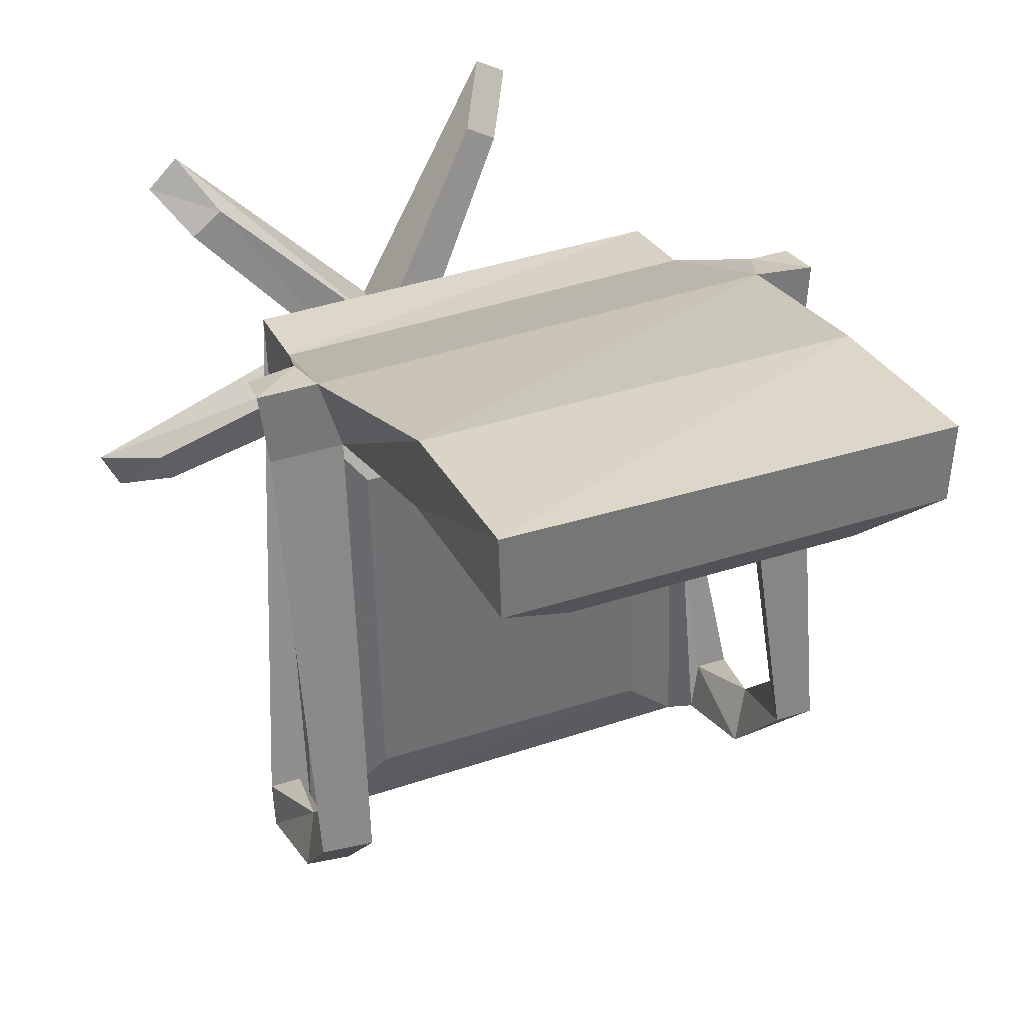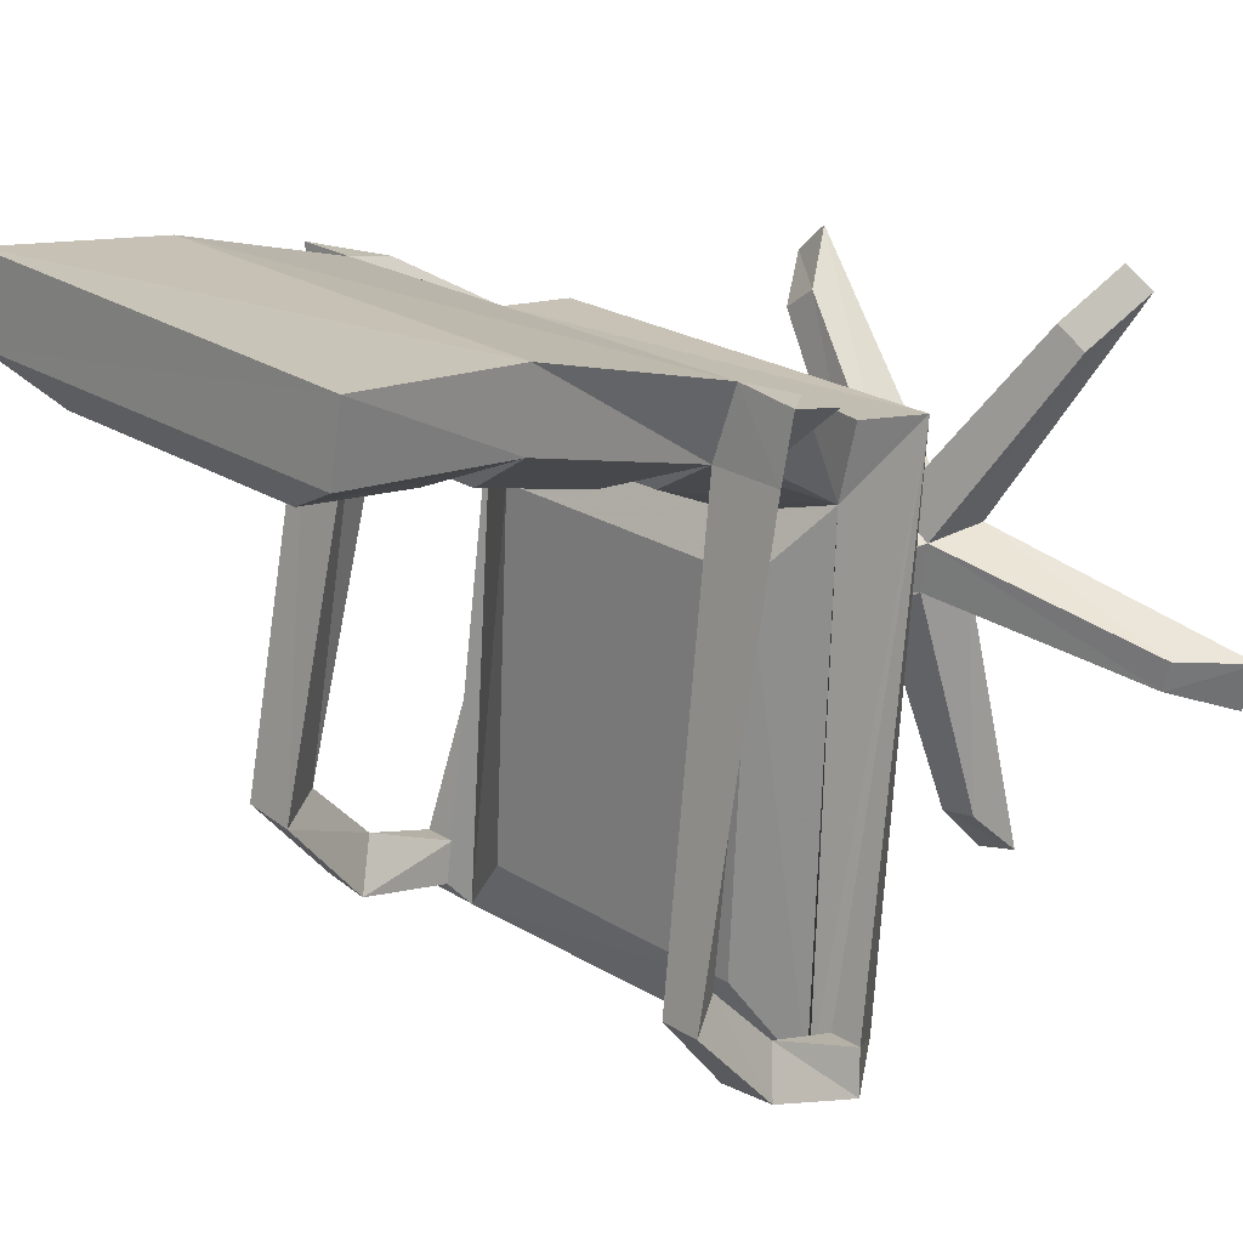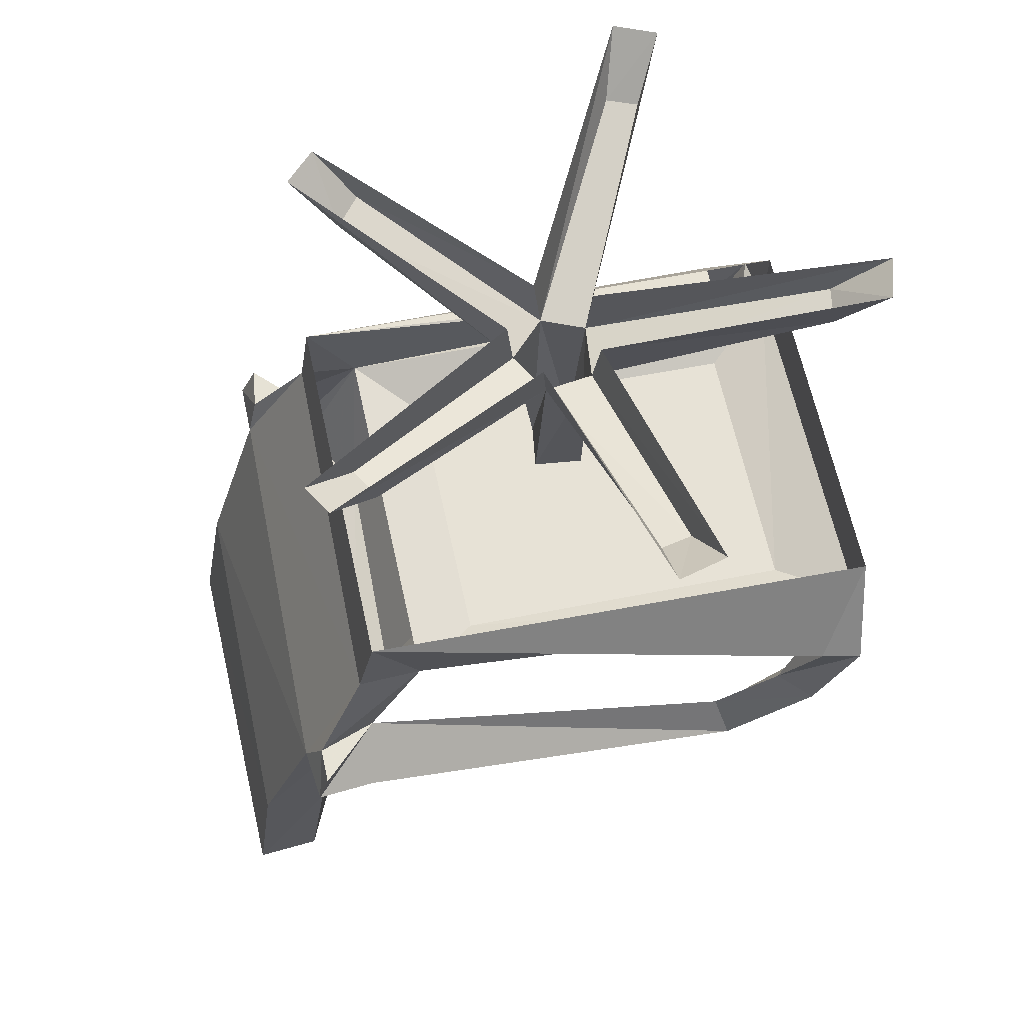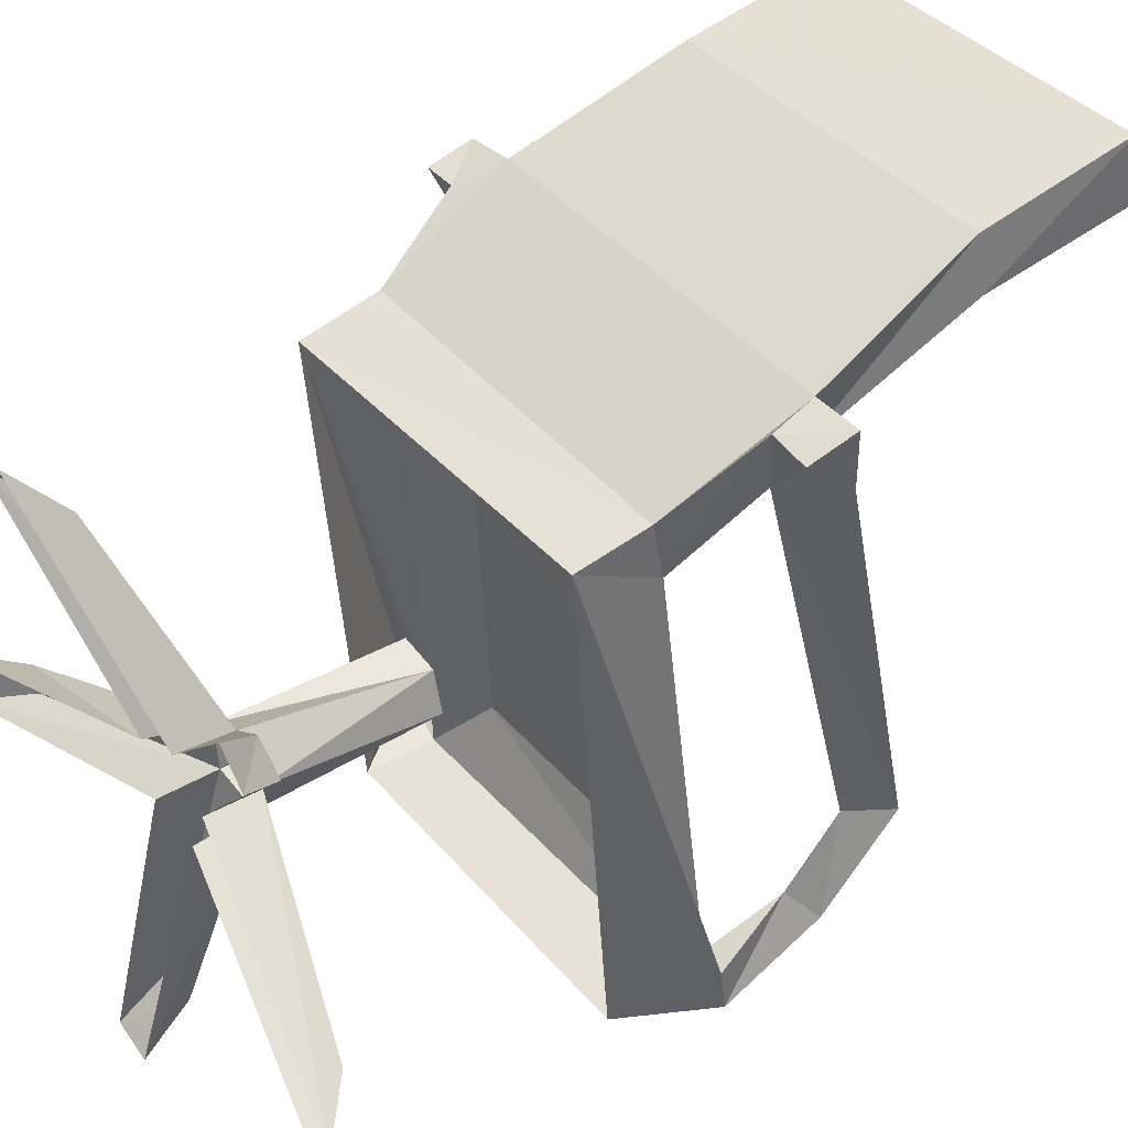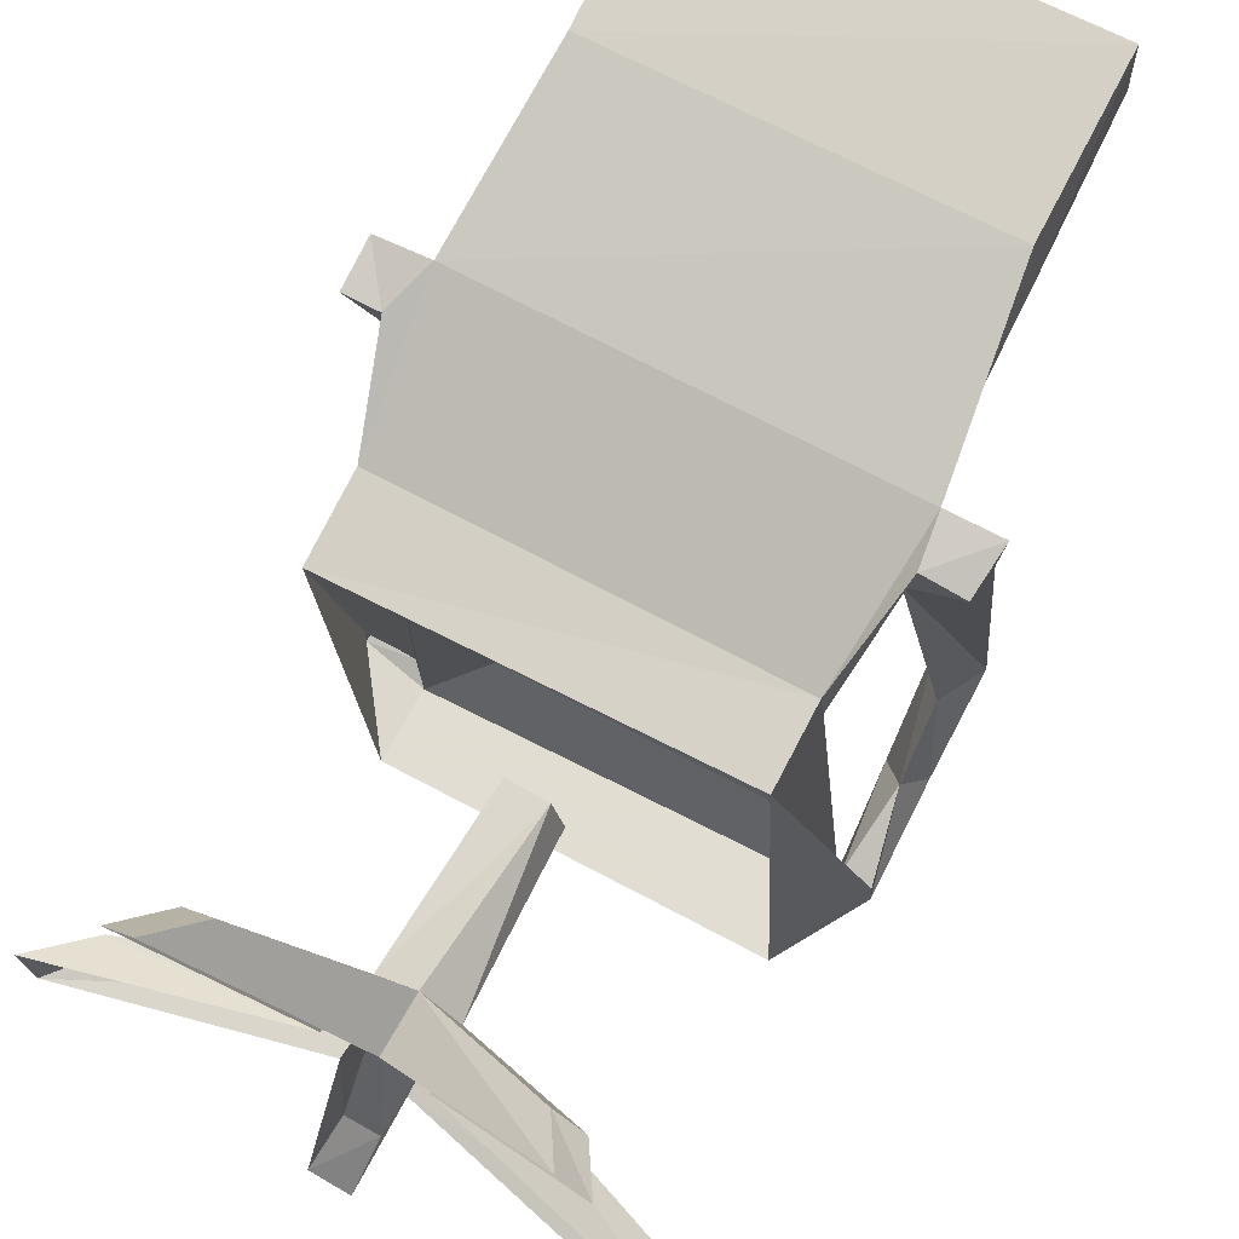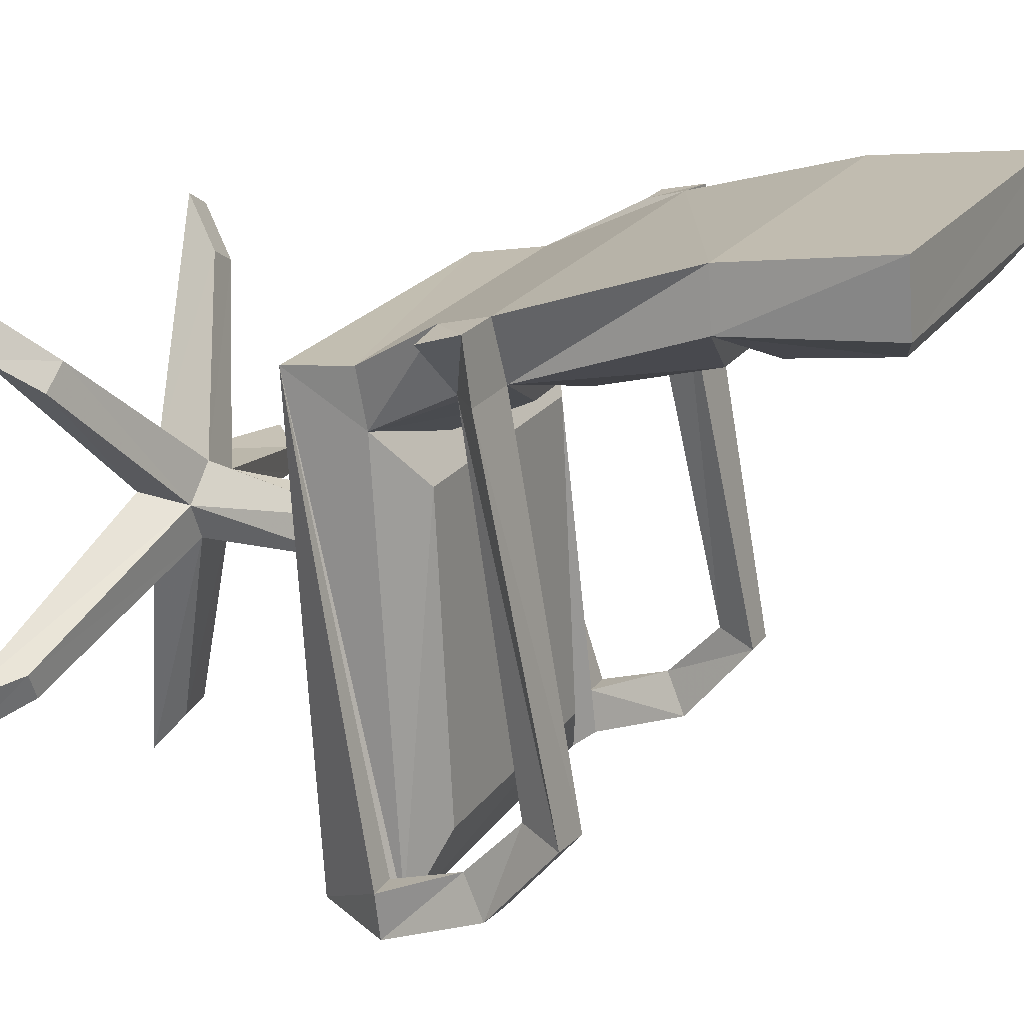
<metadata>
{"format":"obj","ext":"obj","renderer":"f3d","projection":"perspective","resolution":1024,"background":"white","views":[{"elev":39.5,"azim":-22.0,"up":"+Z"},{"elev":24.9,"azim":44.9,"up":"+Z"},{"elev":64.8,"azim":77.6,"up":"+Y"},{"elev":40.2,"azim":-126.2,"up":"+Z"},{"elev":68.1,"azim":-151.8,"up":"+Z"},{"elev":22.5,"azim":-63.4,"up":"+Z"}]}
</metadata>
<code>
v 0.1484 -0.07031 0.2656
v 0.1875 -0.007812 0.3281
v -0.007812 -0.07031 0.03906
v -0.007812 -0.1484 0.03125
v 0.1875 -0.07031 0.2422
v 0.2266 -0.007812 0.3047
v 0.04688 -0.1484 0
v 0.0625 -0.07031 0.007812
v 0.3281 -0.07031 -0.07812
v 0.3984 -0.007812 -0.07812
v 0.3203 -0.07031 -0.1172
v 0.3828 -0.007812 -0.1406
v 0.03906 -0.1484 -0.0625
v 0.04688 -0.07031 -0.07031
v 0.07031 -0.07031 -0.3672
v 0.08594 -0.007812 -0.4297
v 0.02344 -0.07031 -0.375
v 0.03125 -0.007812 -0.4453
v -0.03125 -0.1484 -0.07031
v -0.03125 -0.07031 -0.07812
v -0.3047 -0.07031 -0.2031
v -0.3672 -0.007812 -0.2422
v -0.3203 -0.07031 -0.1641
v -0.3906 -0.007812 -0.1875
v -0.05469 -0.1484 -0.01562
v -0.0625 -0.07031 -0.007812
v -0.2422 -0.07031 0.1875
v -0.2812 -0.007812 0.2344
v -0.2031 -0.07031 0.2188
v -0.2422 -0.007812 0.2734
v -0.02344 -0.3906 0
v 0.03125 -0.3906 0.007812
v -0.03906 -0.3906 -0.05469
v 0.03906 -0.3906 -0.05469
v 0.25 -0.4062 0.2812
v -0.25 -0.4141 0.2812
v -0.25 -0.5156 0.2969
v 0.25 -0.5156 0.3047
v 0.2422 -0.5312 0.2188
v 0.2734 -0.5859 -0.3984
v 0.2891 -0.5703 -0.3438
v 0.3281 -0.5703 -0.3438
v 0.25 -0.4609 -0.4141
v 0.3359 -0.5781 -0.3984
v 0.25 -0.5625 -0.4141
v -0.2578 -0.4609 -0.4141
v -0.2578 -0.5703 -0.4141
v -0.3281 -0.5781 -0.4062
v -0.3281 -0.5703 -0.3438
v -0.2891 -0.5703 -0.3438
v -0.2812 -0.5859 -0.3906
v -0.25 -0.5312 0.2188
v -0.2812 -0.6406 0.375
v -0.2734 -0.7031 0.3906
v 0.2656 -0.7031 0.3984
v 0.2891 -0.6406 0.375
v 0.2578 -0.6562 0.2969
v 0.2422 -0.7109 0.3125
v 0.1562 -0.6953 0.2578
v 0.1562 -0.5859 0.2031
v -0.1797 -0.5781 0.1328
v 0.1719 -0.5781 0.1328
v 0.3359 -0.7109 -0.3438
v 0.2734 -0.7188 -0.3438
v 0.3047 -0.6797 -0.2969
v 0.2969 -0.7578 -0.2109
v 0.3281 -0.8125 -0.2266
v 0.2812 -0.8125 -0.2266
v 0.3281 -0.7109 0.3125
v 0.25 -0.9453 0.4766
v 0.25 -0.9531 0.3906
v 0.1562 -0.9297 0.3281
v 0.1562 -0.7734 0.2812
v -0.25 -0.7109 0.3047
v -0.1484 -0.6953 0.25
v -0.1484 -0.5859 0.1953
v -0.2656 -0.6562 0.2891
v -0.3359 -0.6406 0.3672
v -0.3438 -0.7031 0.3906
v -0.3359 -0.7109 0.3047
v -0.2422 -0.9453 0.4766
v -0.2422 -1.164 0.5156
v 0.2578 -1.164 0.5078
v 0.25 -1.172 0.4219
v 0.1641 -1.141 0.375
v 0.1641 -1 0.3516
v -0.25 -0.9531 0.3984
v -0.1484 -0.9297 0.3281
v -0.1484 -0.7734 0.2812
v -0.2422 -1.172 0.4219
v -0.1562 -1.141 0.375
v -0.1562 -1 0.3516
v -0.1797 -0.6016 -0.3203
v 0.1719 -0.6016 -0.3203
v -0.3281 -0.7188 -0.3438
v -0.3047 -0.6797 -0.2969
v -0.2734 -0.7188 -0.3516
v -0.3359 -0.8203 -0.2188
v -0.3047 -0.7578 -0.2109
v -0.2734 -0.8203 -0.2266
v 0.3359 -0.6406 0.375
v 0.3359 -0.7031 0.3906
f 1 2 3
f 1 3 4
f 1 4 5
f 1 5 2
f 2 5 6
f 6 5 7
f 6 7 8
f 8 7 9
f 8 9 10
f 10 9 11
f 10 11 12
f 12 11 13
f 12 13 14
f 14 13 15
f 14 15 16
f 16 15 17
f 16 17 18
f 18 17 19
f 18 19 20
f 20 19 21
f 20 21 22
f 22 21 23
f 22 23 24
f 24 23 25
f 24 25 26
f 26 25 27
f 26 27 28
f 28 27 29
f 28 29 30
f 30 29 4
f 30 4 3
f 4 7 5
f 7 13 11
f 7 11 9
f 13 19 17
f 13 17 15
f 19 25 23
f 19 23 21
f 25 4 29
f 25 29 27
f 35 38 39
f 35 39 40
f 35 40 41
f 35 41 42
f 35 42 43
f 43 42 44
f 43 44 45
f 43 45 46
f 46 45 47
f 46 47 48
f 46 48 49
f 46 49 36
f 36 49 50
f 36 50 51
f 36 51 52
f 36 52 37
f 37 52 53
f 37 53 54
f 38 55 56
f 38 56 39
f 39 56 57
f 39 57 58
f 39 45 40
f 40 45 44
f 40 44 63
f 40 63 64
f 40 64 41
f 41 64 65
f 41 65 42
f 42 65 44
f 44 65 63
f 63 65 66
f 63 66 67
f 63 67 64
f 64 67 68
f 64 68 65
f 65 68 66
f 66 68 58
f 66 58 57
f 66 57 67
f 67 57 69
f 67 69 68
f 68 69 58
f 58 69 55
f 58 55 70
f 58 70 71
f 52 74 77
f 52 77 53
f 53 77 78
f 53 78 79
f 53 79 54
f 54 79 80
f 54 80 74
f 54 74 81
f 70 83 71
f 71 83 84
f 74 87 81
f 81 87 82
f 82 87 90
f 82 90 83
f 83 90 84
f 47 52 51
f 47 51 48
f 48 51 95
f 48 95 96
f 48 96 49
f 49 96 50
f 50 96 97
f 50 97 51
f 51 97 95
f 95 97 98
f 95 98 99
f 95 99 96
f 96 99 100
f 96 100 97
f 97 100 98
f 98 100 80
f 98 80 77
f 98 77 99
f 99 77 74
f 99 74 100
f 100 74 80
f 57 56 101
f 57 101 102
f 57 102 69
f 69 102 55
f 55 102 56
f 56 102 101
f 77 80 79
f 77 79 78
f 7 4 31
f 7 31 32
f 7 32 13
f 4 25 31
f 31 25 33
f 33 25 19
f 33 19 34
f 34 19 13
f 34 13 32
f 35 36 37
f 35 37 38
f 37 54 38
f 38 54 55
f 39 58 59
f 39 59 60
f 39 60 52
f 39 52 61
f 39 61 62
f 39 62 45
f 58 71 72
f 58 72 73
f 58 73 74
f 58 74 75
f 58 75 59
f 59 75 76
f 59 76 60
f 60 76 52
f 52 76 75
f 52 75 74
f 54 81 55
f 55 81 70
f 70 81 82
f 70 82 83
f 71 84 85
f 71 85 86
f 71 86 87
f 71 87 88
f 71 88 72
f 72 88 89
f 72 89 73
f 73 89 74
f 74 89 88
f 74 88 87
f 84 90 91
f 84 91 85
f 85 91 92
f 85 92 86
f 86 92 87
f 87 92 91
f 87 91 90
f 93 94 62
f 93 62 61
f 93 61 47
f 93 47 94
f 94 47 45
f 94 45 62
f 61 52 47

</code>
